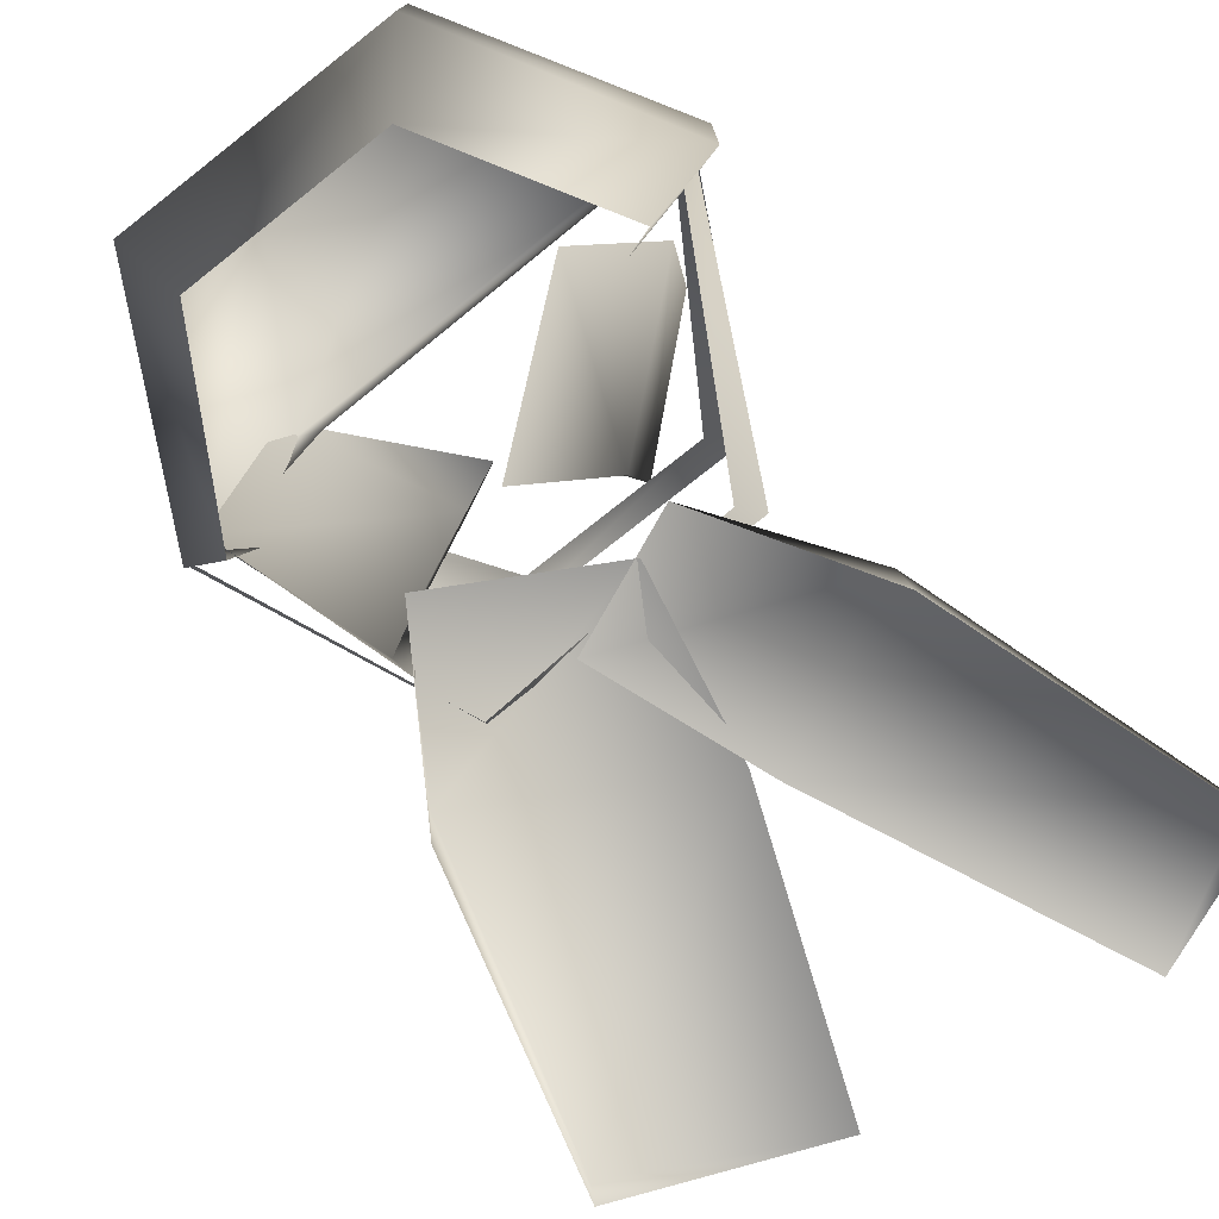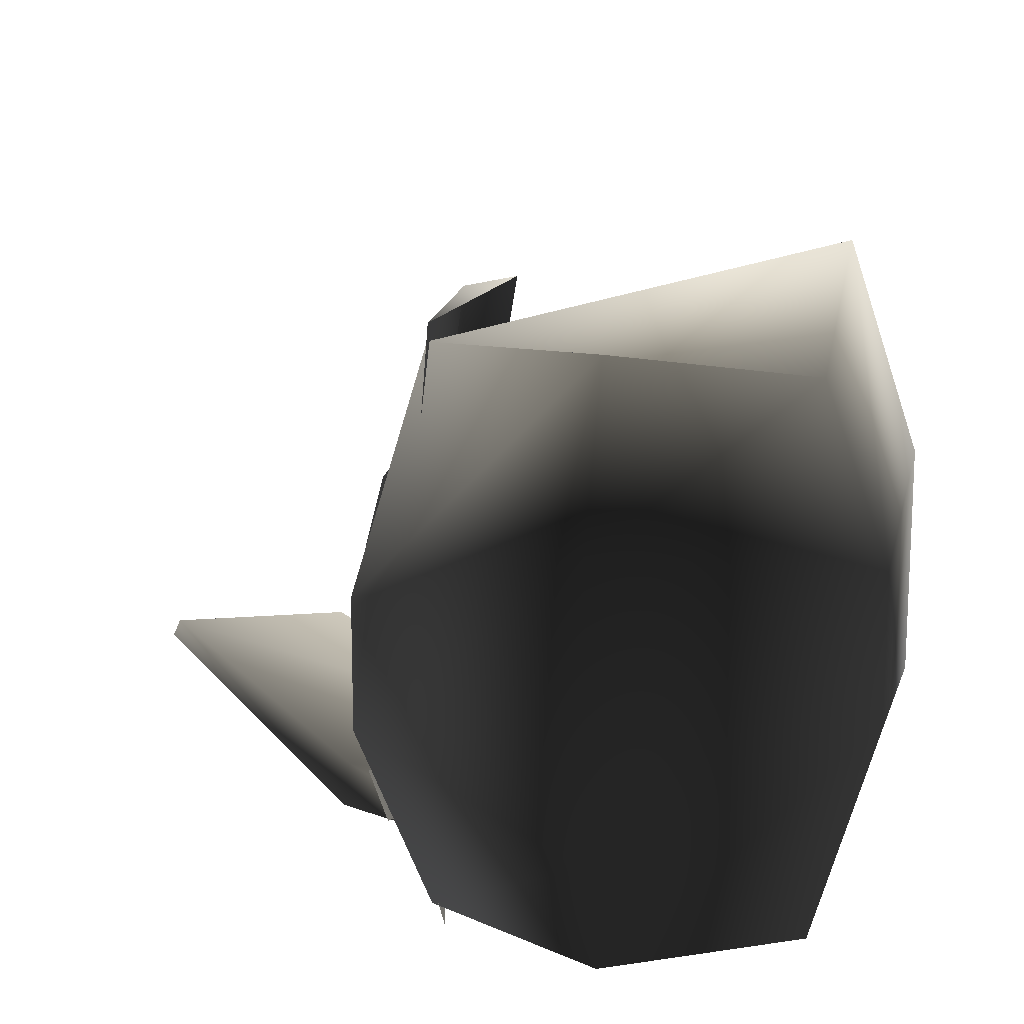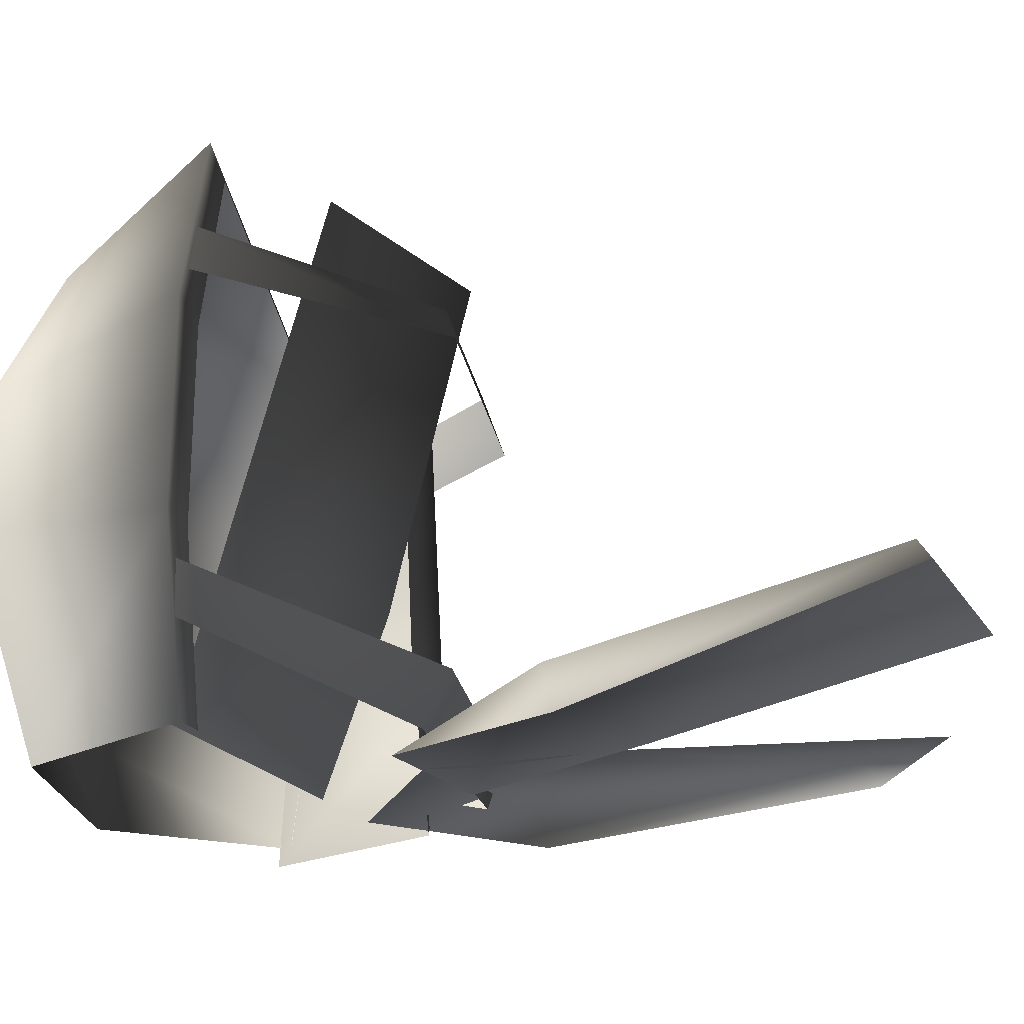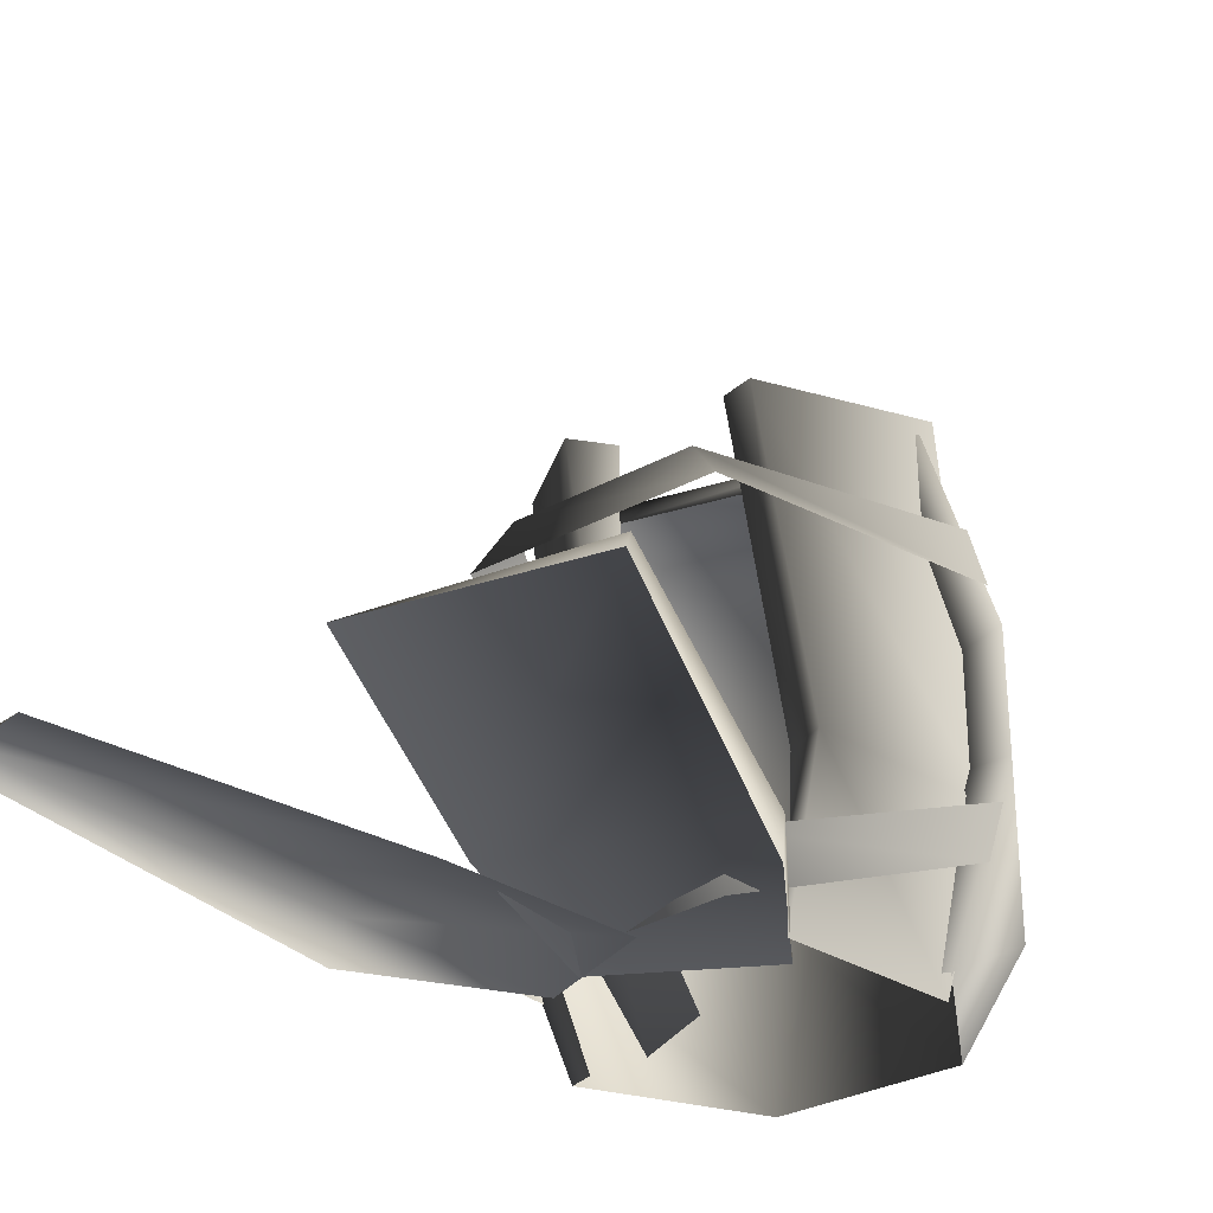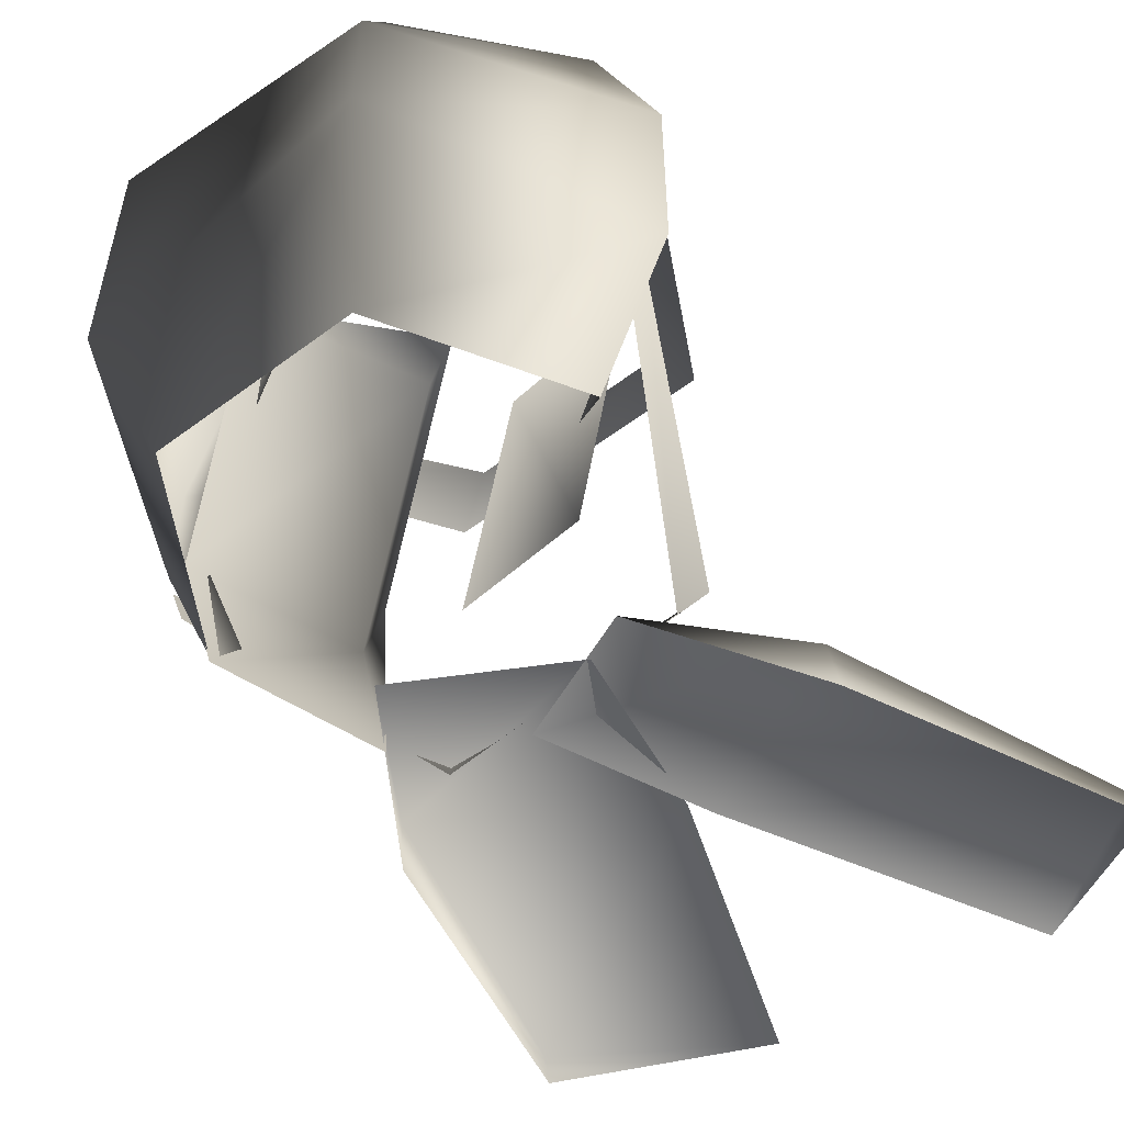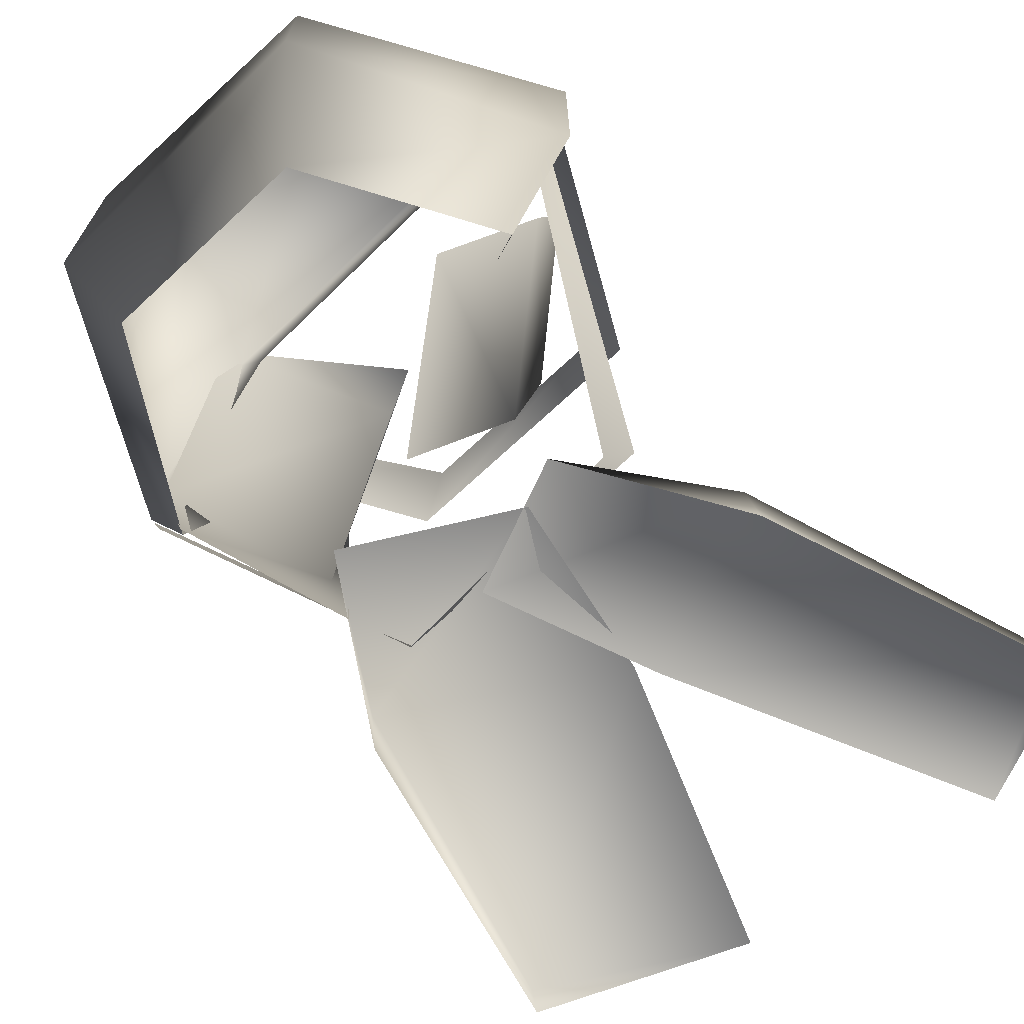
<metadata>
{"format":"obj","ext":"obj","renderer":"f3d","projection":"perspective","resolution":1024,"background":"white","views":[{"elev":-77.1,"azim":57.3,"up":"+Y"},{"elev":17.0,"azim":1.4,"up":"+Y"},{"elev":-23.7,"azim":118.9,"up":"+Y"},{"elev":-30.7,"azim":-122.9,"up":"+Y"},{"elev":-55.4,"azim":57.3,"up":"+Y"},{"elev":-70.6,"azim":62.0,"up":"+Y"}]}
</metadata>
<code>
v -0.4879 0.2363 0.01587
v -0.4173 0.08322 -0.4835
v -0.4567 0.1382 0.005134
v 0.4011 0.8985 -0.2902
v 0.4383 0.7894 -0.303
v 0.07317 0.7267 -0.6524
v 0.01848 0.8215 -0.6004
v 0.01848 0.8215 -0.6004
v 0.07317 0.7267 -0.6524
v -0.4173 0.7267 -0.4835
v -0.3421 0.8215 -0.4762
v -0.3421 0.8215 -0.4762
v -0.4173 0.7267 -0.4835
v -0.4877 0.6392 0.01581
v -0.4566 0.7605 0.005101
v 0.4302 0.2363 -0.3002
v 0.4035 0.1382 -0.2911
v 0.06801 -0.01485 -0.5912
v 0.07317 0.08322 -0.6524
v 0.07317 0.08322 -0.6524
v 0.06801 -0.01485 -0.5912
v -0.3901 -0.01485 -0.4626
v -0.4173 0.08322 -0.4835
v 0.284 1.054 -0.2725
v -0.3401 0.9468 -0.05763
v -0.3831 0.9852 -0.0257
v 0.3381 1.11 -0.274
v 0.2653 0.959 0.1003
v -0.0953 1.025 0.2245
v -0.01772 0.2468 -0.4016
v -0.1372 0.9327 -0.4862
v -0.1107 0.9282 -0.579
v -0.01538 0.2473 -0.4671
v -0.07789 -0.05705 -0.2956
v -0.1372 0.9327 -0.4862
v 0.1982 1.005 -0.4548
v 0.3104 0.3224 -0.3395
v 0.2426 0.008254 -0.1842
v 0.07778 0.1481 -1.512
v 0.1101 -0.04472 -0.8686
v 0.07868 0.109 -1.537
v 0.1093 0.04783 -0.8469
v 0.02869 -0.03849 -0.5056
v -0.195 0.0704 -1.538
v -0.2373 0.001554 -0.8699
v -0.2345 -0.03849 -0.5204
v -0.2406 1.03 -0.3389
v -0.3615 0.2905 -0.3091
v -0.3346 1.01 -0.3487
v -0.4556 0.287 -0.3221
v -0.3805 -0.05042 -0.3405
v -0.3796 1.025 0.008356
v -0.2406 1.03 -0.3389
v -0.4396 0.2531 0.02229
v -0.3597 -0.07196 -0.01557
v -0.9629 0.1481 -1.008
v -0.2471 0.001554 -0.8249
v -0.6498 0.0704 -1.293
v -0.5645 0.04783 -0.4749
v -0.06178 -0.03849 -0.5165
v -0.98 0.109 -1.027
v -0.5789 -0.04472 -0.4911
v -0.2852 -0.03849 -0.2628
v 0.3964 0.6885 -0.3112
v 0.284 1.054 -0.2725
v 0.3381 1.11 -0.274
v 0.4679 0.7207 -0.3187
v 0.3964 0.3011 -0.3112
v 0.4679 0.3107 -0.3187
v 0.284 -0.03059 -0.2725
v 0.3381 -0.03088 -0.274
v 0.3689 0.6642 0.1904
v 0.2653 0.959 0.1003
v 0.3689 0.3904 0.1904
v 0.2653 -0.03088 0.1003
v -0.1215 0.7376 0.3593
v 0.2653 0.959 0.1003
v -0.0953 1.025 0.2245
v 0.3689 0.6642 0.1904
v -0.1215 0.2122 0.3593
v 0.3689 0.3904 0.1904
v -0.0953 -0.03088 0.2245
v 0.2653 -0.03088 0.1003
v -0.4524 0.3011 -0.01894
v -0.3401 -0.03059 -0.05763
v -0.3831 -0.03088 -0.0257
v -0.513 0.3107 0.019
v -0.4524 0.5199 -0.01894
v -0.513 0.5521 0.019
v -0.3401 0.9468 -0.05763
v -0.3831 0.9852 -0.0257
v -0.0953 1.025 0.2245
v -0.1215 0.7376 0.3593
v -0.1215 0.2122 0.3593
v -0.0953 -0.03088 0.2245
v -0.3901 -0.01485 -0.4626
g KARAZAHNBARREL02
o KARAZAHNBARREL020
f 1 2 3
f 4 5 6
f 7 4 6
f 8 9 10
f 11 8 10
f 12 13 14
f 15 12 14
f 16 17 18
f 19 16 18
f 20 21 22
f 23 20 22
f 24 25 26
f 26 27 24
f 27 26 28
f 26 29 28
f 30 31 32
f 32 33 30
f 33 34 30
f 35 36 32
f 36 37 32
f 32 37 33
f 37 38 33
f 33 38 34
f 39 40 41
f 40 39 42
f 42 43 40
f 41 44 39
f 44 45 39
f 39 45 42
f 45 46 42
f 42 46 43
f 47 48 49
f 50 49 48
f 48 51 50
f 49 52 53
f 49 54 52
f 50 54 49
f 50 55 54
f 51 55 50
f 56 57 58
f 59 57 56
f 59 60 57
f 56 58 61
f 61 62 56
f 59 56 62
f 62 63 59
f 63 60 59
f 64 65 66
f 66 67 64
f 68 64 67
f 67 69 68
f 70 68 69
f 69 71 70
f 72 66 73
f 72 67 66
f 74 67 72
f 74 69 67
f 75 69 74
f 75 71 69
f 76 77 78
f 76 79 77
f 80 79 76
f 80 81 79
f 82 81 80
f 82 83 81
f 84 85 86
f 86 87 84
f 88 84 87
f 87 89 88
f 90 88 89
f 89 91 90
f 89 92 91
f 89 93 92
f 87 93 89
f 87 94 93
f 86 94 87
f 86 95 94
f 2 96 3

</code>
